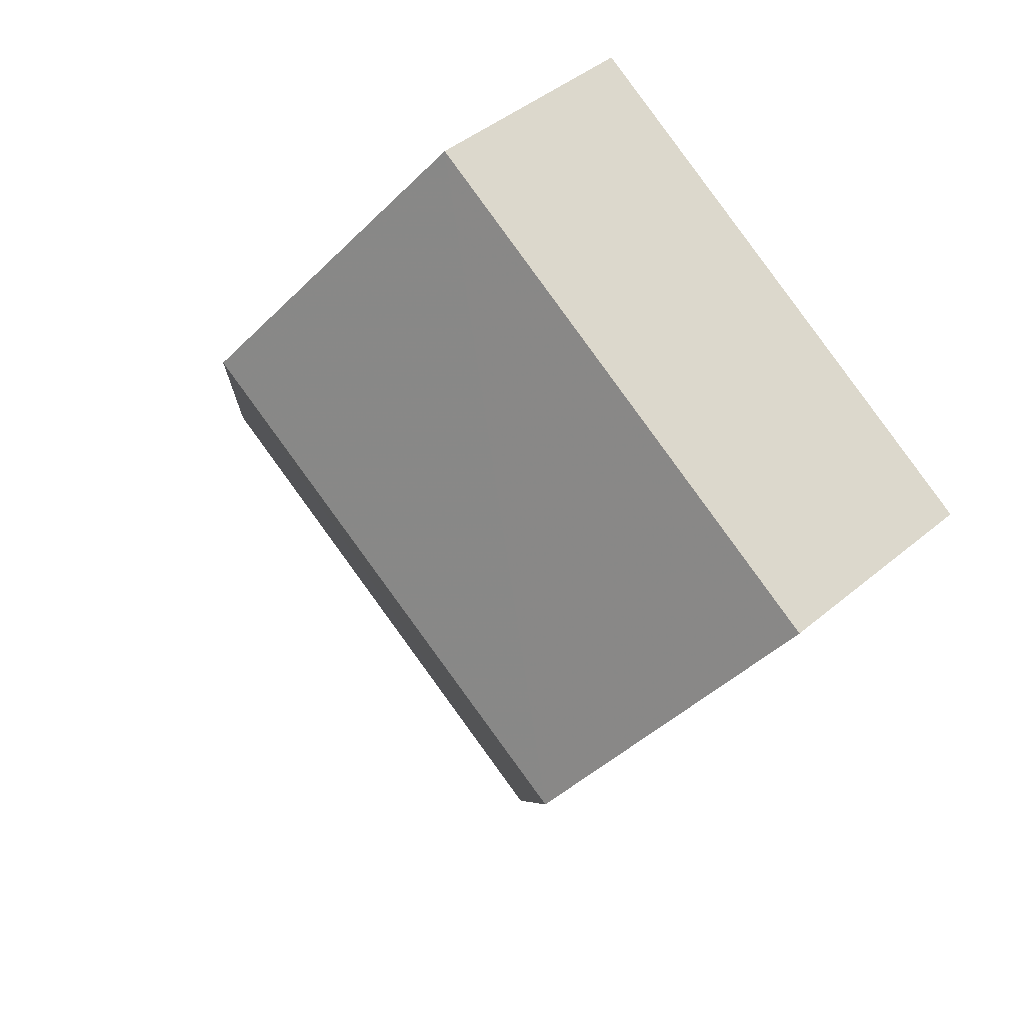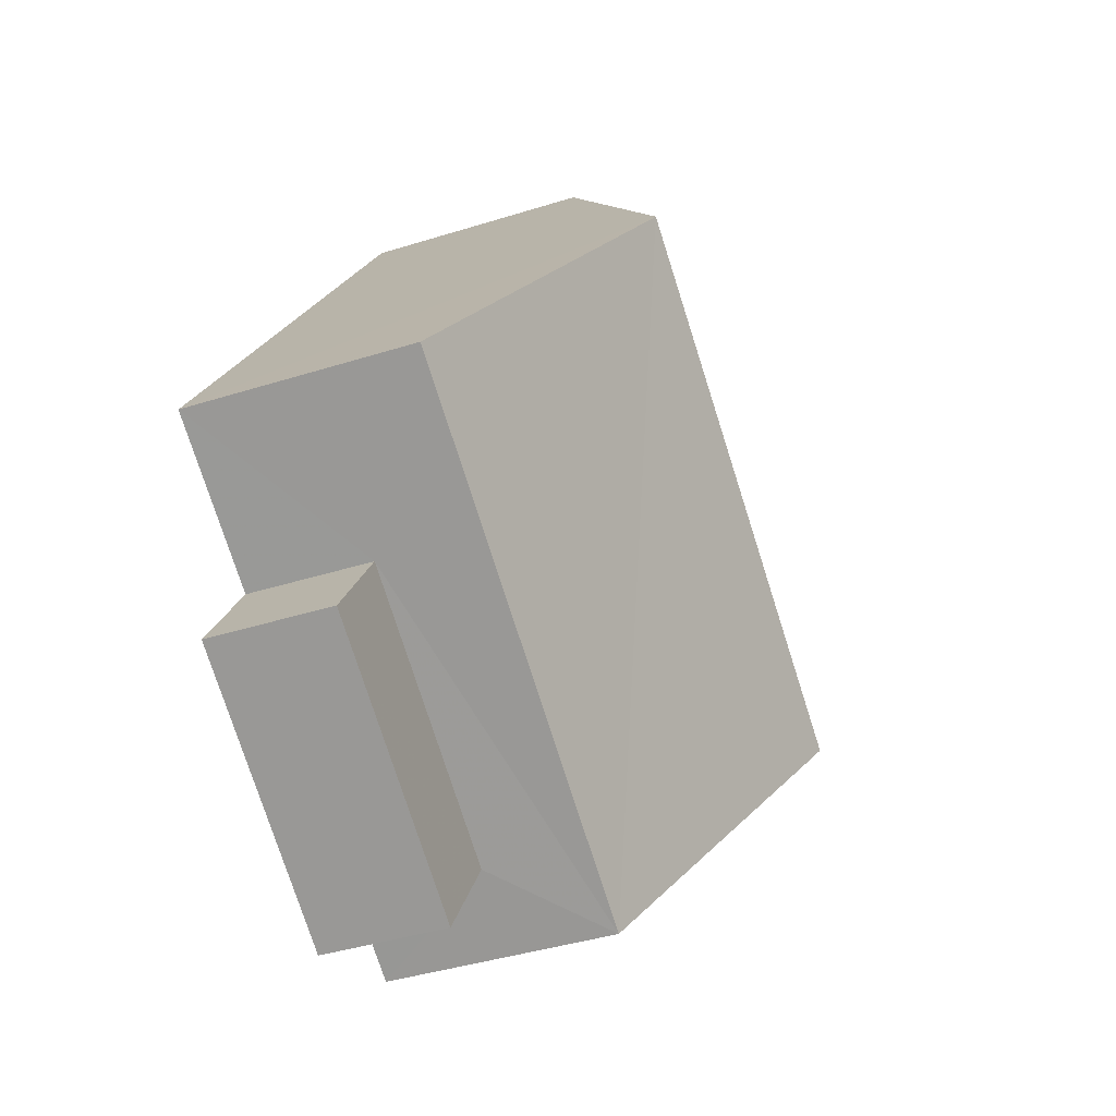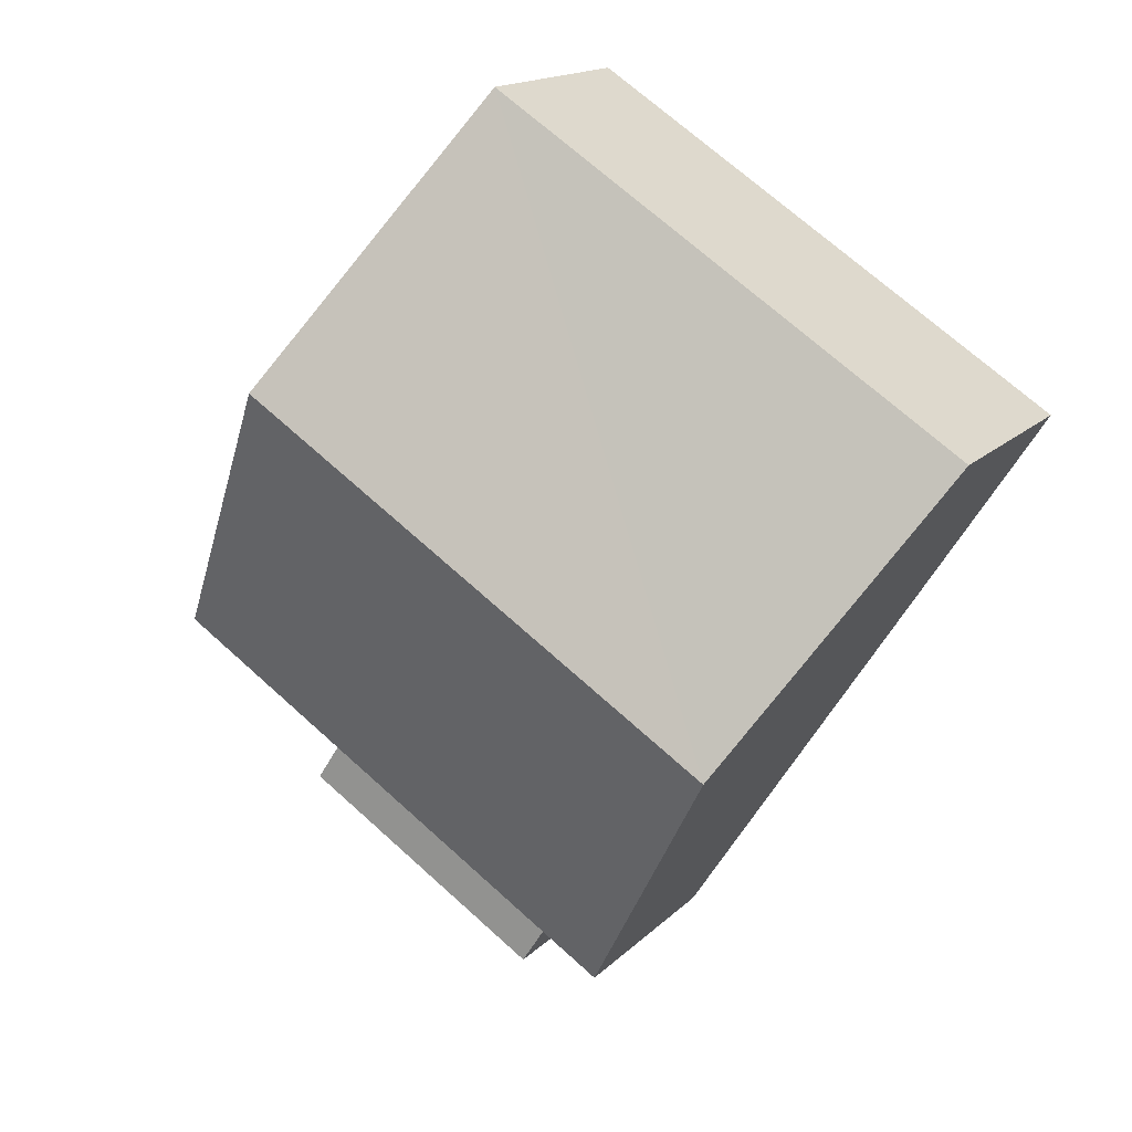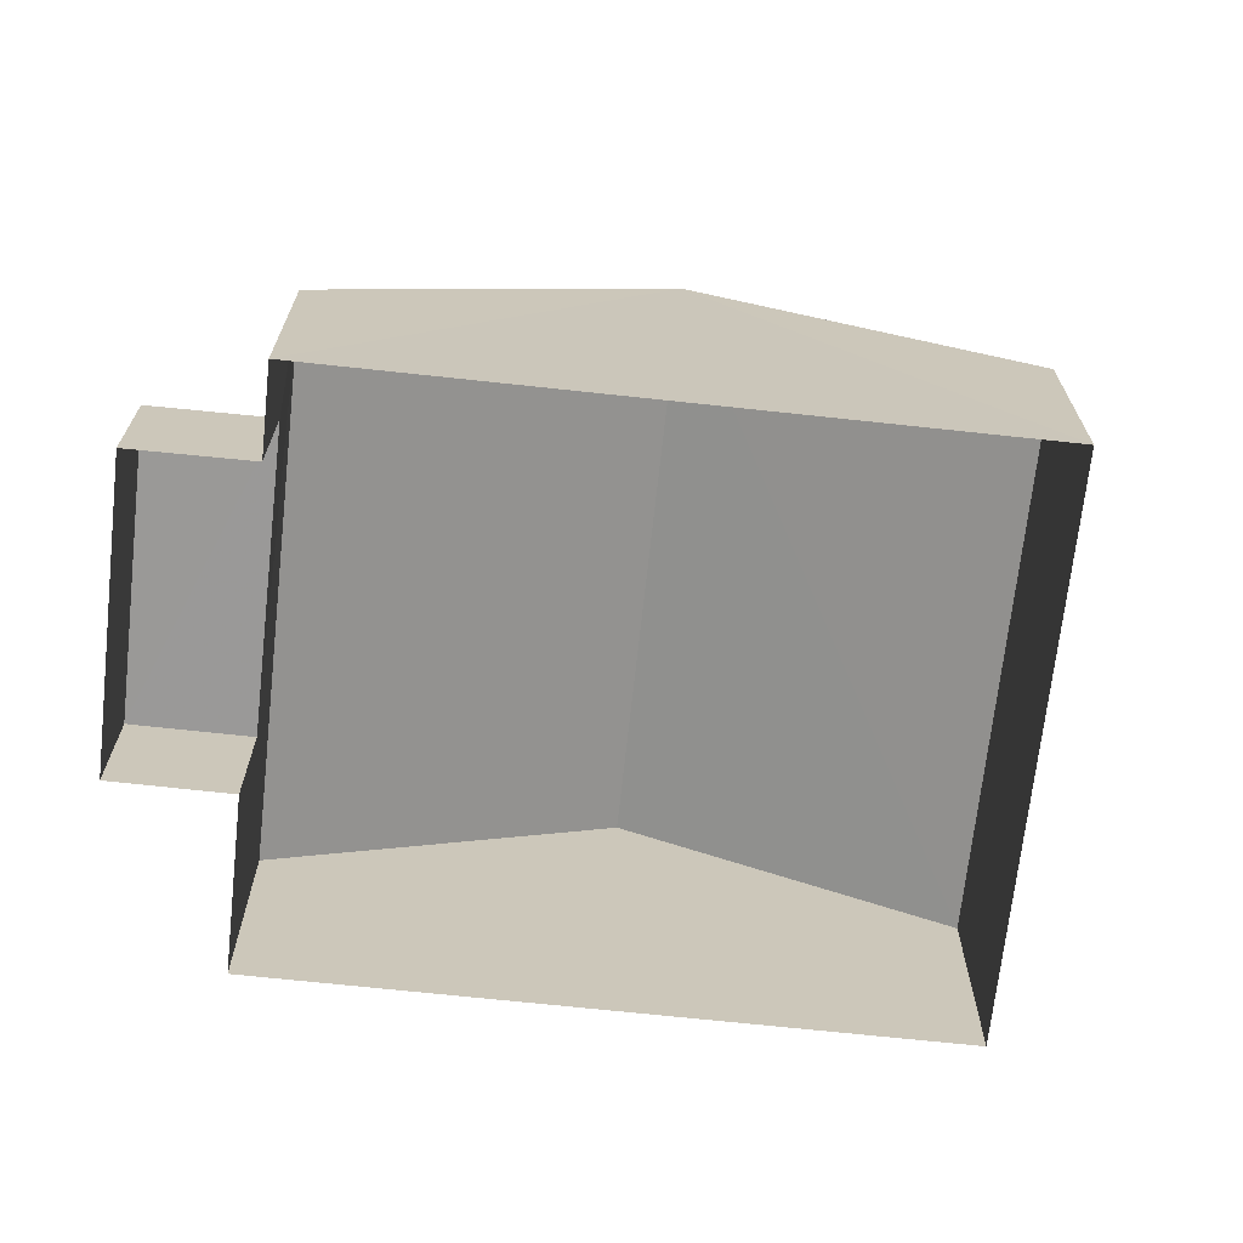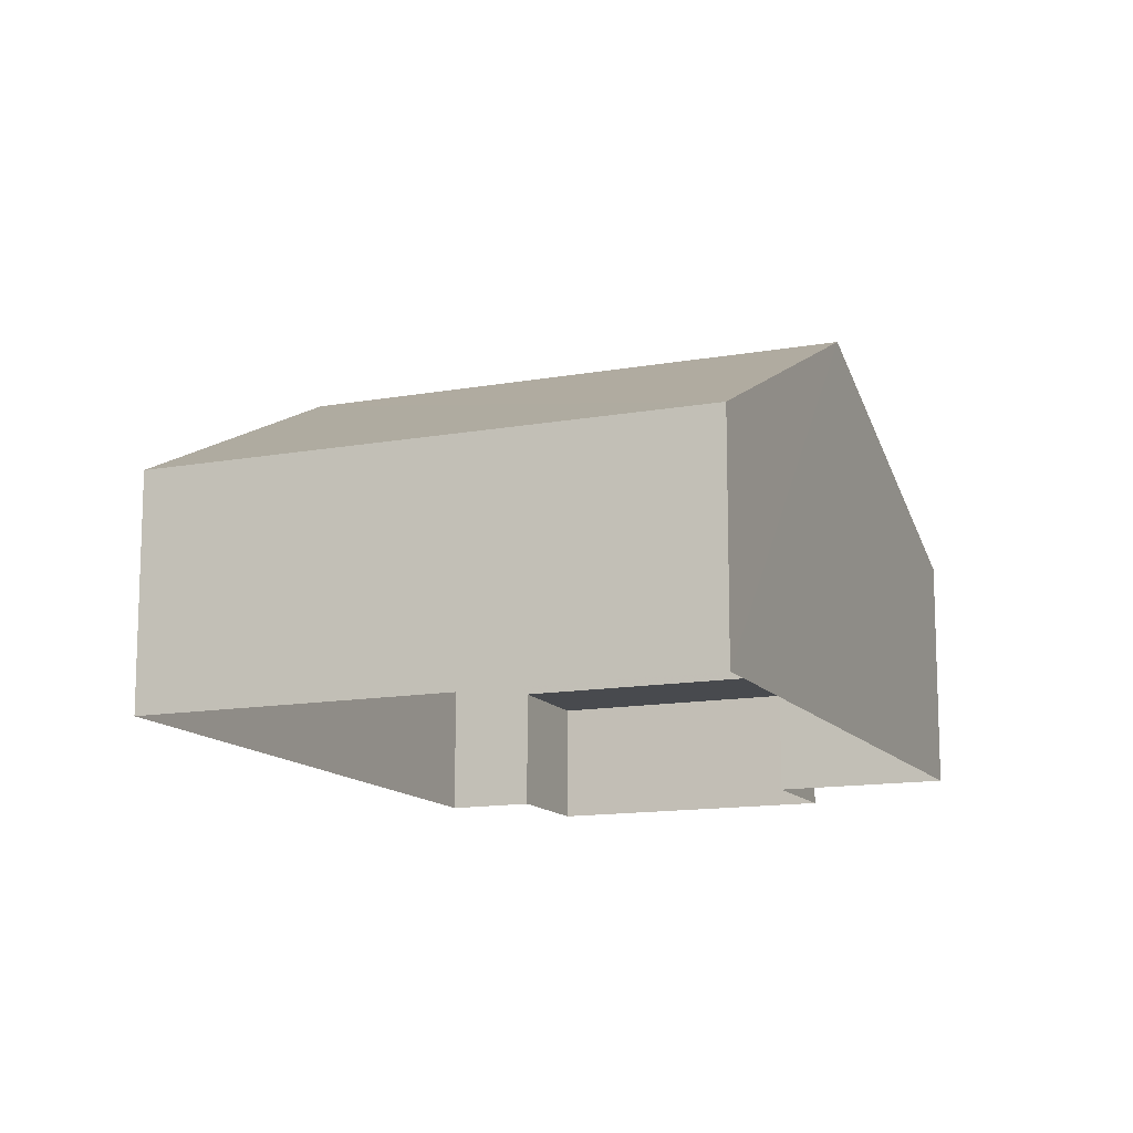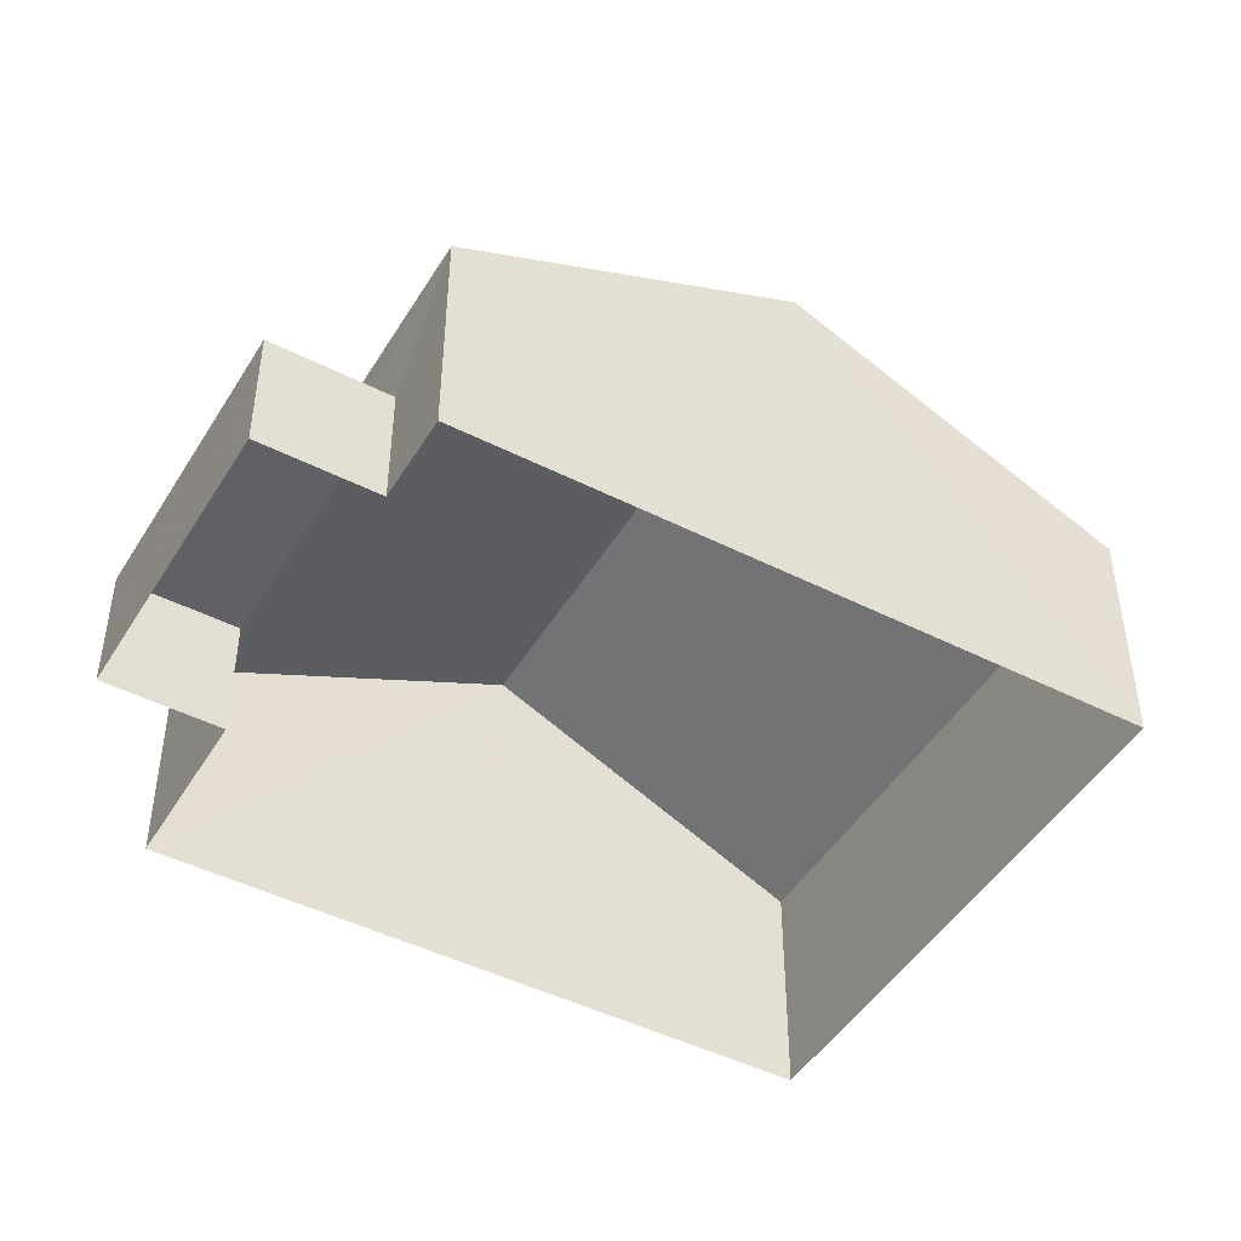
<metadata>
{"format":"obj","ext":"obj","renderer":"f3d","projection":"perspective","resolution":1024,"background":"white","views":[{"elev":43.9,"azim":45.4,"up":"+Y"},{"elev":-40.4,"azim":-68.9,"up":"+Y"},{"elev":15.9,"azim":28.1,"up":"+Y"},{"elev":-69.1,"azim":51.0,"up":"+Z"},{"elev":-13.0,"azim":169.8,"up":"+Z"},{"elev":-46.7,"azim":27.3,"up":"+Z"}]}
</metadata>
<code>
v -2.2e+05 -1.244e+05 30.7
v -2.2e+05 -1.244e+05 30.7
v -2.2e+05 -1.244e+05 30.7
v -2.2e+05 -1.244e+05 30.7
v -2.2e+05 -1.244e+05 30.7
v -2.2e+05 -1.244e+05 30.7
v -2.2e+05 -1.244e+05 30.7
v -2.2e+05 -1.244e+05 30.7
v -2.2e+05 -1.244e+05 35.28
v -2.2e+05 -1.244e+05 33.45
v -2.2e+05 -1.244e+05 35.28
v -2.2e+05 -1.244e+05 33.45
v -2.2e+05 -1.244e+05 32.2
v -2.2e+05 -1.244e+05 32.2
v -2.2e+05 -1.244e+05 32.2
v -2.2e+05 -1.244e+05 32.2
v -2.2e+05 -1.244e+05 33.45
v -2.2e+05 -1.244e+05 33.45
f 1 2 3
f 4 3 5
f 6 4 5
f 2 7 8
f 5 2 8
f 3 2 5
f 9 10 11
f 9 12 10
f 13 14 15
f 13 16 14
f 11 17 9
f 11 18 17
f 13 15 7
f 2 13 7
f 5 8 14
f 16 5 14
f 2 1 13
f 1 17 13
f 5 16 6
f 16 17 18
f 13 17 16
f 6 16 18
f 17 1 9
f 1 3 9
f 3 12 9
f 14 8 7
f 15 14 7
f 10 3 4
f 10 12 3
f 10 4 11
f 4 6 11
f 6 18 11

</code>
